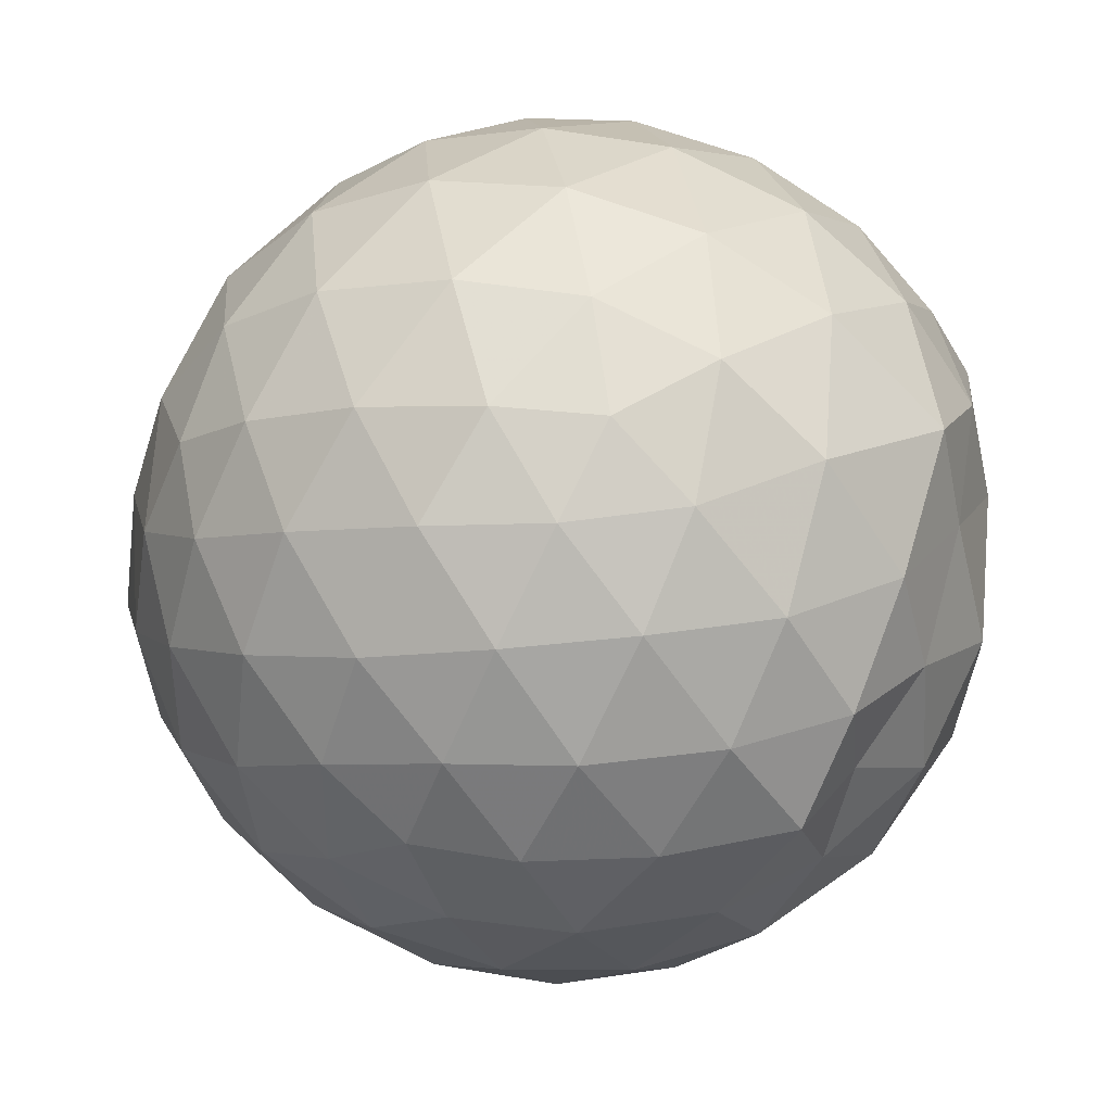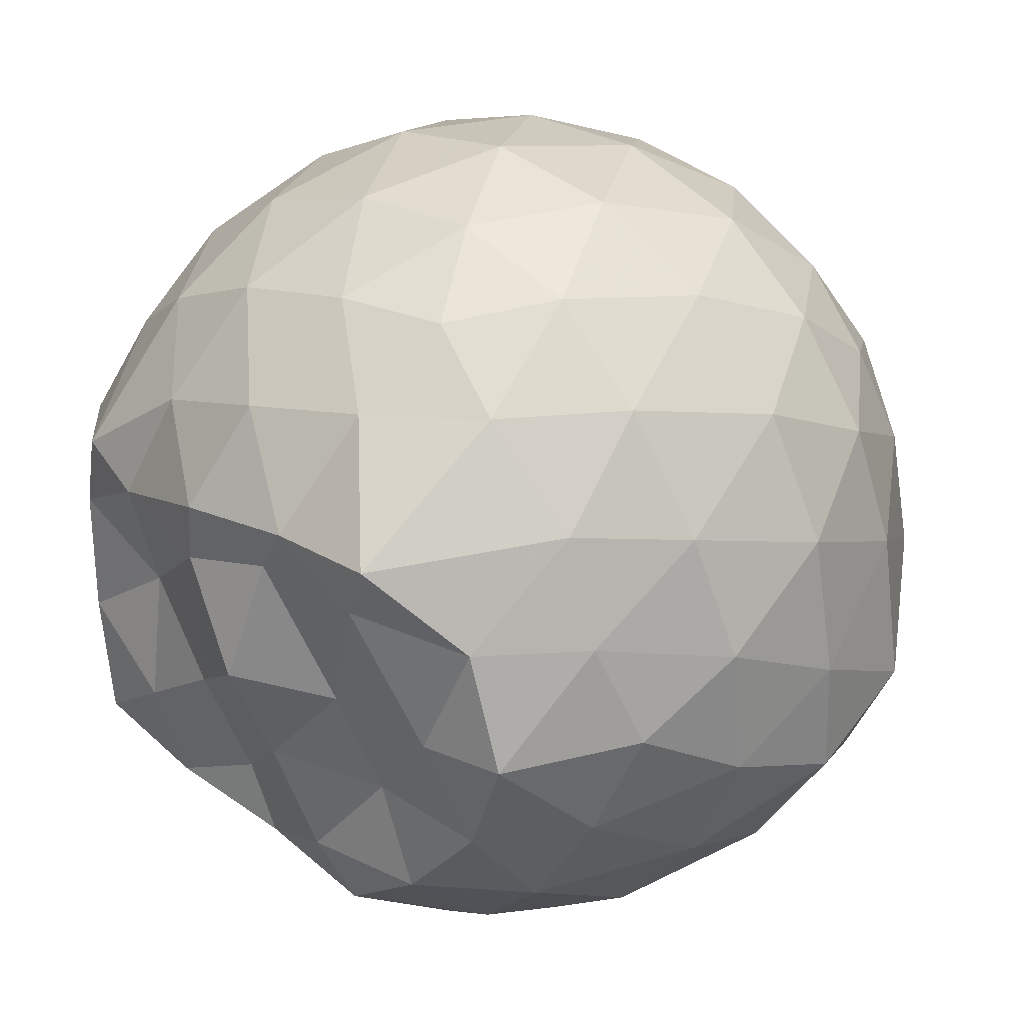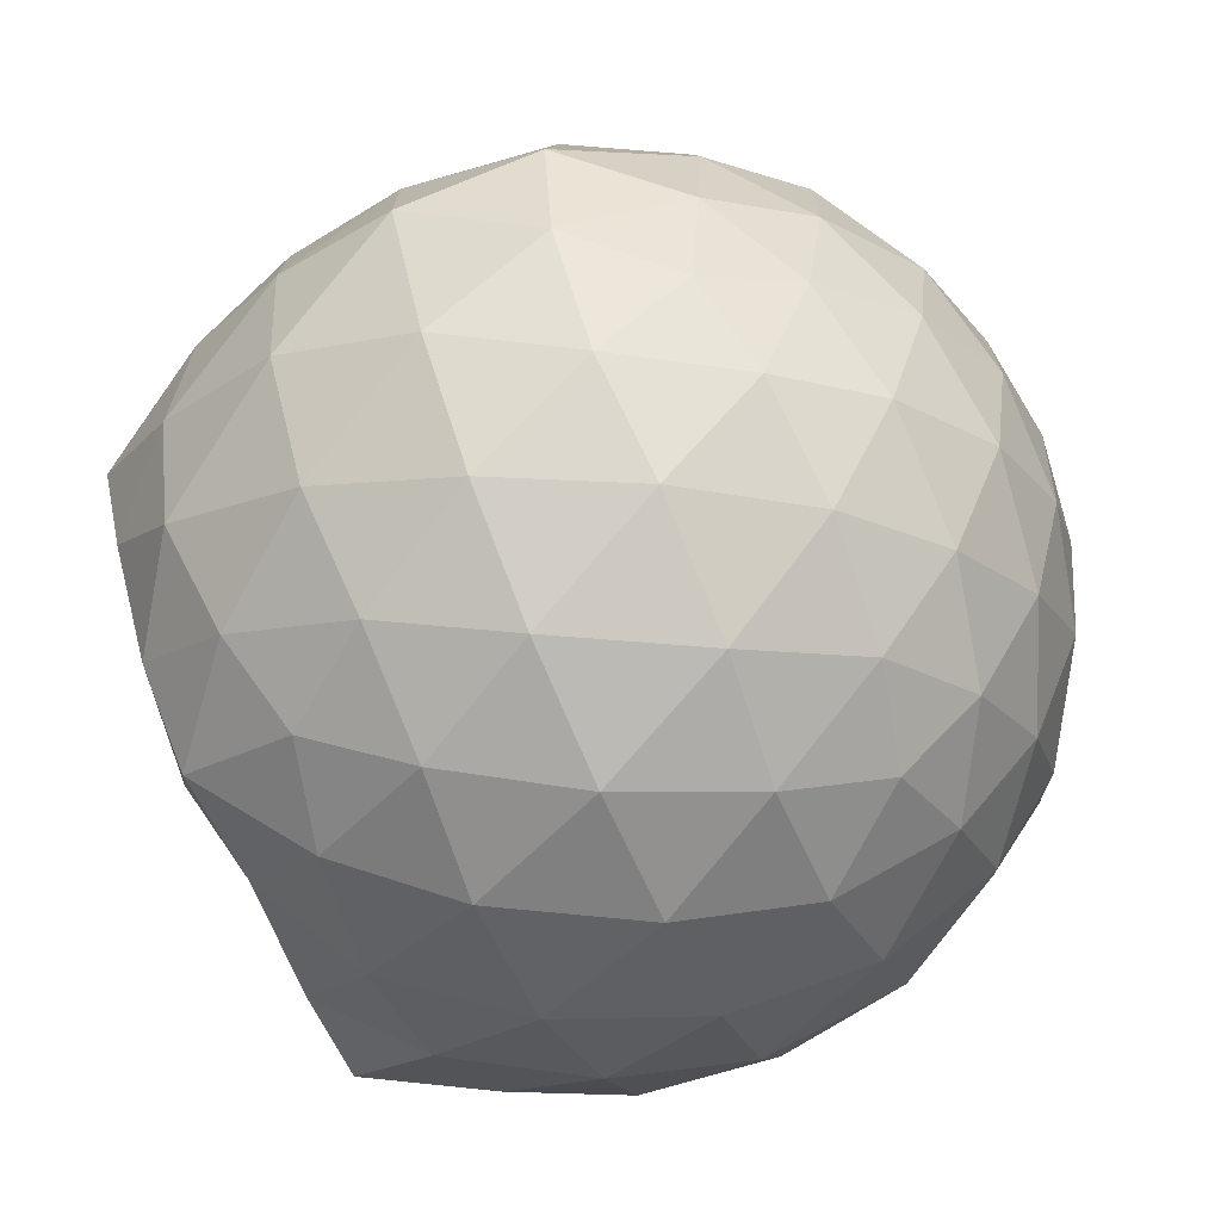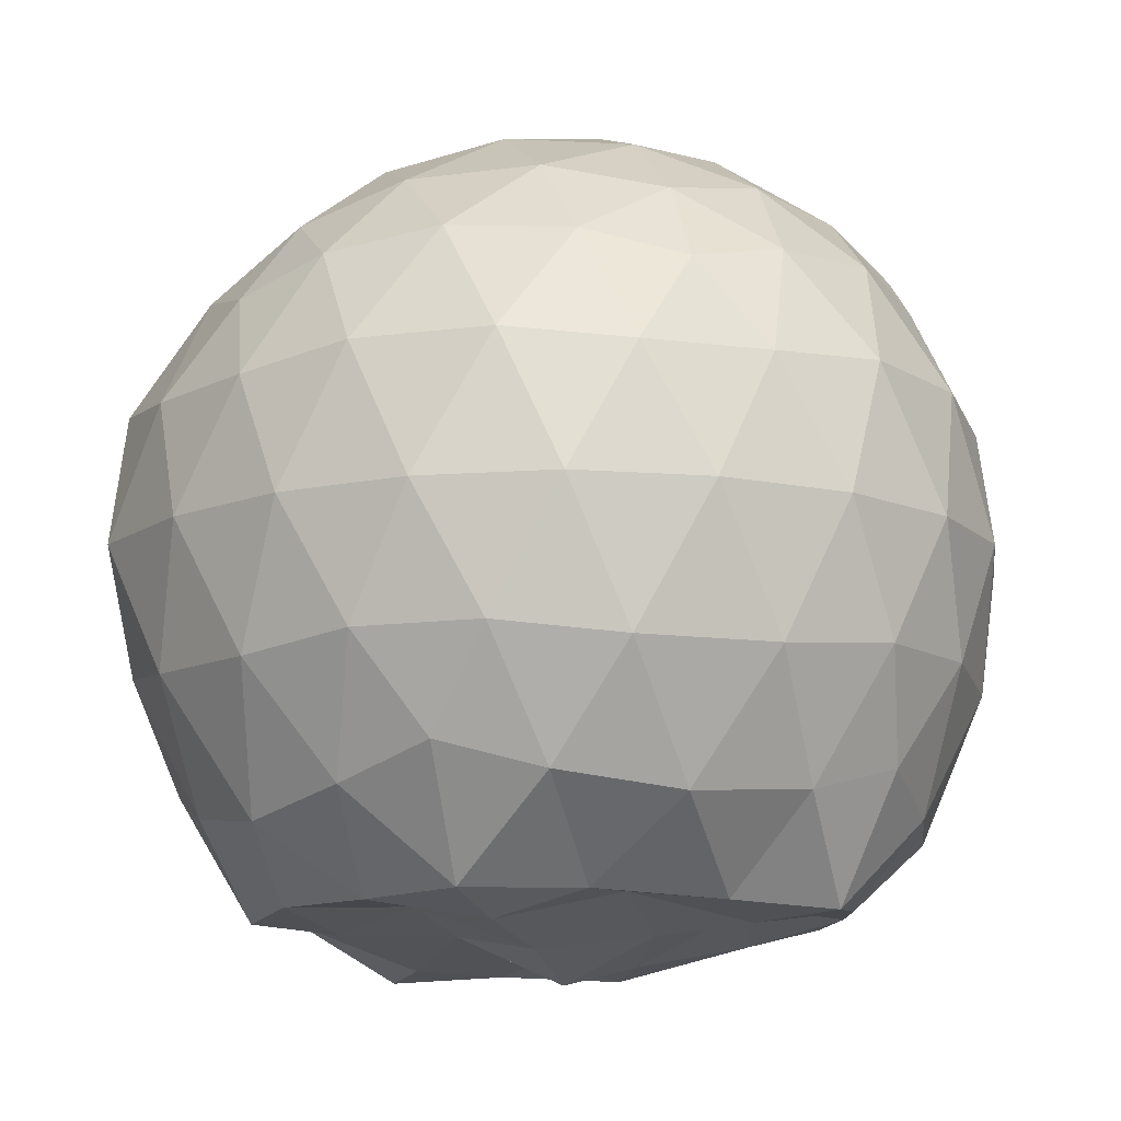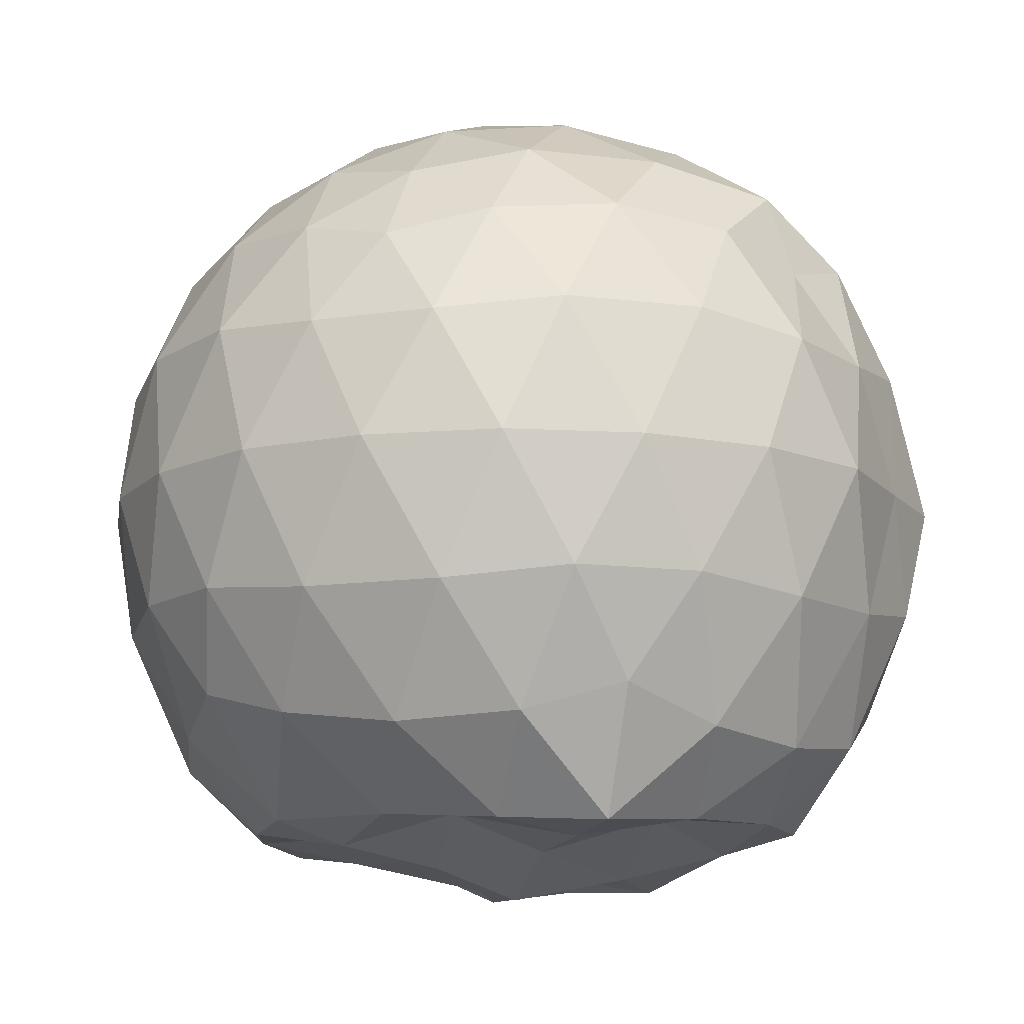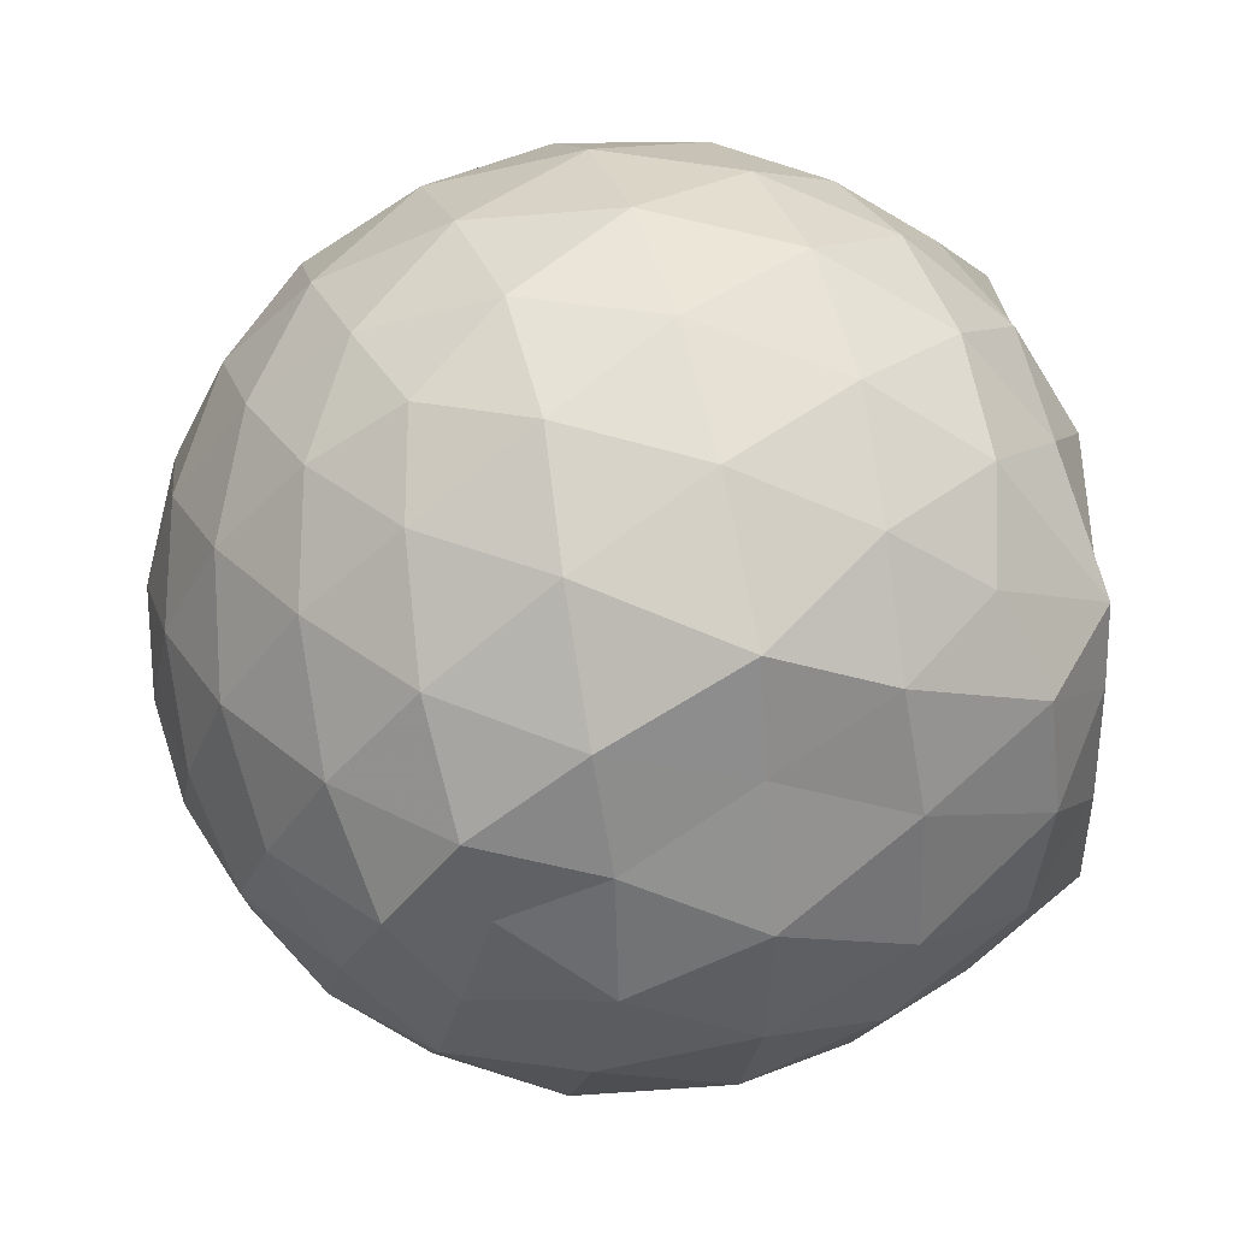
<metadata>
{"format":"obj","ext":"obj","renderer":"f3d","projection":"perspective","resolution":1024,"background":"white","views":[{"elev":40.3,"azim":19.2,"up":"+Y"},{"elev":31.1,"azim":-138.8,"up":"+Y"},{"elev":-72.0,"azim":-66.3,"up":"+Y"},{"elev":-11.9,"azim":0.2,"up":"+Z"},{"elev":-12.0,"azim":37.8,"up":"+Z"},{"elev":38.7,"azim":74.5,"up":"+Y"}]}
</metadata>
<code>
v -2.384 -0.3357 0.3593
v -2.387 -0.3316 -1.58
v -1.561 -0.3174 -0.1418
v -1.563 -0.1127 -0.08659
v -1.71 0.1361 -0.0559
v -1.918 0.3482 -0.08265
v -2.115 0.4826 -0.1394
v -2.353 0.4887 -0.08237
v -2.633 0.4327 -0.05815
v -2.892 0.3131 -0.08213
v -3.081 0.1671 -0.1393
v -3.161 -0.05822 -0.08249
v -3.2 -0.3418 -0.05873
v -3.176 -0.6182 -0.08223
v -3.086 -0.8413 -0.1395
v -2.894 -0.986 -0.08238
v -2.636 -1.105 -0.05857
v -2.355 -1.161 -0.08235
v -2.12 -1.152 -0.1398
v -1.923 -1.018 -0.08331
v -1.726 -0.8087 -0.05976
v -1.602 -0.5465 -0.08413
v -1.472 -0.18 -0.3518
v -1.532 0.07339 -0.3261
v -1.714 0.338 -0.3239
v -1.951 0.5139 -0.352
v -2.228 0.6034 -0.3514
v -2.518 0.5969 -0.324
v -2.822 0.4974 -0.3232
v -3.06 0.3327 -0.3512
v -3.231 0.0967 -0.352
v -3.314 -0.1811 -0.3234
v -3.367 -0.5276 -0.3231
v -3.261 -0.7729 -0.3516
v -3.063 -1.005 -0.3515
v -2.825 -1.17 -0.3237
v -2.52 -1.268 -0.3241
v -2.233 -1.273 -0.3523
v -1.955 -1.184 -0.3524
v -1.723 -1.009 -0.3244
v -1.539 -0.7494 -0.3244
v -1.45 -0.474 -0.3525
v -1.479 -0.01501 -0.6356
v -1.535 0.2313 -0.6387
v -1.795 0.4673 -0.6379
v -2.073 0.6082 -0.6379
v -2.381 0.6564 -0.6366
v -2.69 0.6078 -0.6369
v -2.967 0.4655 -0.6368
v -3.187 0.2442 -0.6382
v -3.328 -0.03252 -0.6372
v -3.384 -0.3546 -0.6353
v -3.391 -0.6186 -0.6332
v -3.206 -0.9166 -0.6373
v -2.97 -1.138 -0.6378
v -2.692 -1.279 -0.6375
v -2.382 -1.33 -0.6364
v -2.078 -1.279 -0.6383
v -1.799 -1.138 -0.6386
v -1.58 -0.9169 -0.6385
v -1.439 -0.639 -0.6385
v -1.397 -0.3302 -0.638
v -1.524 0.102 -0.9106
v -1.696 0.3332 -0.9219
v -1.941 0.497 -0.9506
v -2.245 0.5956 -0.951
v -2.534 0.6016 -0.9229
v -2.812 0.5114 -0.9228
v -3.042 0.3326 -0.954
v -3.221 0.07684 -0.9539
v -3.326 -0.1954 -0.9279
v -3.345 -0.4944 -0.9154
v -3.248 -0.7562 -0.9457
v -3.046 -1.01 -0.9512
v -2.814 -1.184 -0.9233
v -2.537 -1.273 -0.9231
v -2.248 -1.267 -0.9514
v -1.944 -1.168 -0.9519
v -1.706 -1.003 -0.9244
v -1.537 -0.7683 -0.9248
v -1.456 -0.4898 -0.9511
v -1.47 -0.1695 -0.9464
v -1.678 0.1644 -1.143
v -1.873 0.312 -1.203
v -2.13 0.4298 -1.219
v -2.41 0.4855 -1.195
v -2.648 0.4795 -1.136
v -2.848 0.3417 -1.199
v -3.067 0.131 -1.192
v -3.162 -0.104 -1.217
v -3.256 -0.3348 -1.158
v -3.181 -0.5638 -1.235
v -3.039 -0.8049 -1.267
v -2.845 -1.009 -1.214
v -2.65 -1.148 -1.142
v -2.412 -1.151 -1.202
v -2.133 -1.092 -1.238
v -1.876 -0.9744 -1.222
v -1.687 -0.8361 -1.16
v -1.608 -0.6134 -1.241
v -1.577 -0.3318 -1.267
v -1.596 -0.06006 -1.242
v -1.623 -0.332 0.0558
v -1.767 -0.08844 0.1185
v -1.959 0.1596 0.116
v -2.16 0.3453 0.05348
v -2.432 0.3122 0.1161
v -2.725 0.2169 0.1166
v -2.965 0.08361 0.05402
v -3.019 -0.1843 0.1166
v -3.02 -0.49 0.1162
v -2.966 -0.7571 0.05337
v -2.728 -0.8894 0.1155
v -2.434 -0.984 0.116
v -2.16 -1.018 0.05287
v -1.962 -0.8295 0.1157
v -1.777 -0.5776 0.1144
v -1.88 -0.3356 0.2239
v -2.041 -0.08815 0.2656
v -2.229 0.1369 0.226
v -2.513 0.06365 0.2664
v -2.787 -0.04488 0.2262
v -2.806 -0.3368 0.2658
v -2.788 -0.6283 0.2257
v -2.516 -0.736 0.2658
v -2.23 -0.8086 0.2254
v -2.042 -0.5827 0.2648
v -2.143 -0.3355 0.3305
v -2.309 -0.1085 0.3297
v -2.577 -0.1958 0.3307
v -2.578 -0.4763 0.33
v -2.31 -0.5625 0.33
v -1.788 -0.009365 -1.431
v -2.057 0.1906 -1.405
v -2.334 0.2804 -1.42
v -2.603 0.3277 -1.351
v -2.791 0.09515 -1.549
v -2.992 -0.08719 -1.43
v -3.086 -0.3436 -1.445
v -2.992 -0.5861 -1.428
v -2.803 -0.8078 -1.43
v -2.604 -0.9563 -1.419
v -2.333 -0.8959 -1.414
v -2.042 -0.8442 -1.433
v -1.804 -0.7519 -1.447
v -1.751 -0.4832 -1.428
v -1.745 -0.1894 -1.421
v -1.96 -0.06043 -1.475
v -2.257 0.04707 -1.548
v -2.532 0.07788 -1.535
v -2.731 -0.03991 -1.528
v -2.887 -0.353 -1.469
v -2.712 -0.5738 -1.425
v -2.536 -0.7985 -1.47
v -2.253 -0.7443 -1.408
v -1.981 -0.6284 -1.464
v -1.963 -0.3318 -1.405
v -2.22 -0.1113 -1.524
v -2.448 -0.04741 -1.51
v -2.624 -0.3442 -1.473
v -2.451 -0.5518 -1.514
v -2.189 -0.4841 -1.482
f 3 23 4
f 4 23 24
f 4 24 5
f 5 24 25
f 5 25 6
f 6 25 26
f 6 26 7
f 7 26 27
f 7 27 8
f 8 27 28
f 8 28 9
f 9 28 29
f 9 29 10
f 10 29 30
f 10 30 11
f 11 30 31
f 11 31 12
f 12 31 32
f 12 32 13
f 13 32 33
f 13 33 14
f 14 33 34
f 14 34 15
f 15 34 35
f 15 35 16
f 16 35 36
f 16 36 17
f 17 36 37
f 17 37 18
f 18 37 38
f 18 38 19
f 19 38 39
f 19 39 20
f 20 39 40
f 20 40 21
f 21 40 41
f 21 41 22
f 22 41 42
f 22 42 3
f 3 42 23
f 23 43 24
f 24 43 44
f 24 44 25
f 25 44 45
f 25 45 26
f 26 45 46
f 26 46 27
f 27 46 47
f 27 47 28
f 28 47 48
f 28 48 29
f 29 48 49
f 29 49 30
f 30 49 50
f 30 50 31
f 31 50 51
f 31 51 32
f 32 51 52
f 32 52 33
f 33 52 53
f 33 53 34
f 34 53 54
f 34 54 35
f 35 54 55
f 35 55 36
f 36 55 56
f 36 56 37
f 37 56 57
f 37 57 38
f 38 57 58
f 38 58 39
f 39 58 59
f 39 59 40
f 40 59 60
f 40 60 41
f 41 60 61
f 41 61 42
f 42 61 62
f 42 62 23
f 23 62 43
f 43 63 44
f 44 63 64
f 44 64 45
f 45 64 65
f 45 65 46
f 46 65 66
f 46 66 47
f 47 66 67
f 47 67 48
f 48 67 68
f 48 68 49
f 49 68 69
f 49 69 50
f 50 69 70
f 50 70 51
f 51 70 71
f 51 71 52
f 52 71 72
f 52 72 53
f 53 72 73
f 53 73 54
f 54 73 74
f 54 74 55
f 55 74 75
f 55 75 56
f 56 75 76
f 56 76 57
f 57 76 77
f 57 77 58
f 58 77 78
f 58 78 59
f 59 78 79
f 59 79 60
f 60 79 80
f 60 80 61
f 61 80 81
f 61 81 62
f 62 81 82
f 62 82 43
f 43 82 63
f 63 83 64
f 64 83 84
f 64 84 65
f 65 84 85
f 65 85 66
f 66 85 86
f 66 86 67
f 67 86 87
f 67 87 68
f 68 87 88
f 68 88 69
f 69 88 89
f 69 89 70
f 70 89 90
f 70 90 71
f 71 90 91
f 71 91 72
f 72 91 92
f 72 92 73
f 73 92 93
f 73 93 74
f 74 93 94
f 74 94 75
f 75 94 95
f 75 95 76
f 76 95 96
f 76 96 77
f 77 96 97
f 77 97 78
f 78 97 98
f 78 98 79
f 79 98 99
f 79 99 80
f 80 99 100
f 80 100 81
f 81 100 101
f 81 101 82
f 82 101 102
f 82 102 63
f 63 102 83
f 103 104 118
f 104 119 118
f 104 105 119
f 105 120 119
f 105 106 120
f 106 107 120
f 107 121 120
f 107 108 121
f 108 122 121
f 108 109 122
f 109 110 122
f 110 123 122
f 110 111 123
f 111 124 123
f 111 112 124
f 112 113 124
f 113 125 124
f 113 114 125
f 114 126 125
f 114 115 126
f 115 116 126
f 116 127 126
f 116 117 127
f 117 118 127
f 117 103 118
f 118 119 128
f 119 129 128
f 119 120 129
f 120 121 129
f 121 130 129
f 121 122 130
f 122 123 130
f 123 131 130
f 123 124 131
f 124 125 131
f 125 132 131
f 125 126 132
f 126 127 132
f 127 128 132
f 127 118 128
f 133 148 134
f 134 148 149
f 134 149 135
f 135 149 150
f 135 150 136
f 136 150 137
f 137 150 151
f 137 151 138
f 138 151 152
f 138 152 139
f 139 152 140
f 140 152 153
f 140 153 141
f 141 153 154
f 141 154 142
f 142 154 143
f 143 154 155
f 143 155 144
f 144 155 156
f 144 156 145
f 145 156 146
f 146 156 157
f 146 157 147
f 147 157 148
f 147 148 133
f 148 158 149
f 149 158 159
f 149 159 150
f 150 159 151
f 151 159 160
f 151 160 152
f 152 160 153
f 153 160 161
f 153 161 154
f 154 161 155
f 155 161 162
f 155 162 156
f 156 162 157
f 157 162 158
f 157 158 148
f 3 4 103
f 103 4 104
f 4 5 104
f 104 5 105
f 5 6 105
f 105 6 106
f 6 7 106
f 7 8 106
f 106 8 107
f 8 9 107
f 107 9 108
f 9 10 108
f 108 10 109
f 10 11 109
f 11 12 109
f 109 12 110
f 12 13 110
f 110 13 111
f 13 14 111
f 111 14 112
f 14 15 112
f 15 16 112
f 112 16 113
f 16 17 113
f 113 17 114
f 17 18 114
f 114 18 115
f 18 19 115
f 19 20 115
f 115 20 116
f 20 21 116
f 116 21 117
f 21 22 117
f 117 22 103
f 22 3 103
f 83 133 84
f 84 133 134
f 84 134 85
f 85 134 135
f 85 135 86
f 86 135 136
f 86 136 87
f 87 136 88
f 88 136 137
f 88 137 89
f 89 137 138
f 89 138 90
f 90 138 139
f 90 139 91
f 91 139 92
f 92 139 140
f 92 140 93
f 93 140 141
f 93 141 94
f 94 141 142
f 94 142 95
f 95 142 96
f 96 142 143
f 96 143 97
f 97 143 144
f 97 144 98
f 98 144 145
f 98 145 99
f 99 145 100
f 100 145 146
f 100 146 101
f 101 146 147
f 101 147 102
f 102 147 133
f 102 133 83
f 128 129 1
f 129 130 1
f 130 131 1
f 131 132 1
f 132 128 1
f 159 158 2
f 160 159 2
f 161 160 2
f 162 161 2
f 158 162 2

</code>
